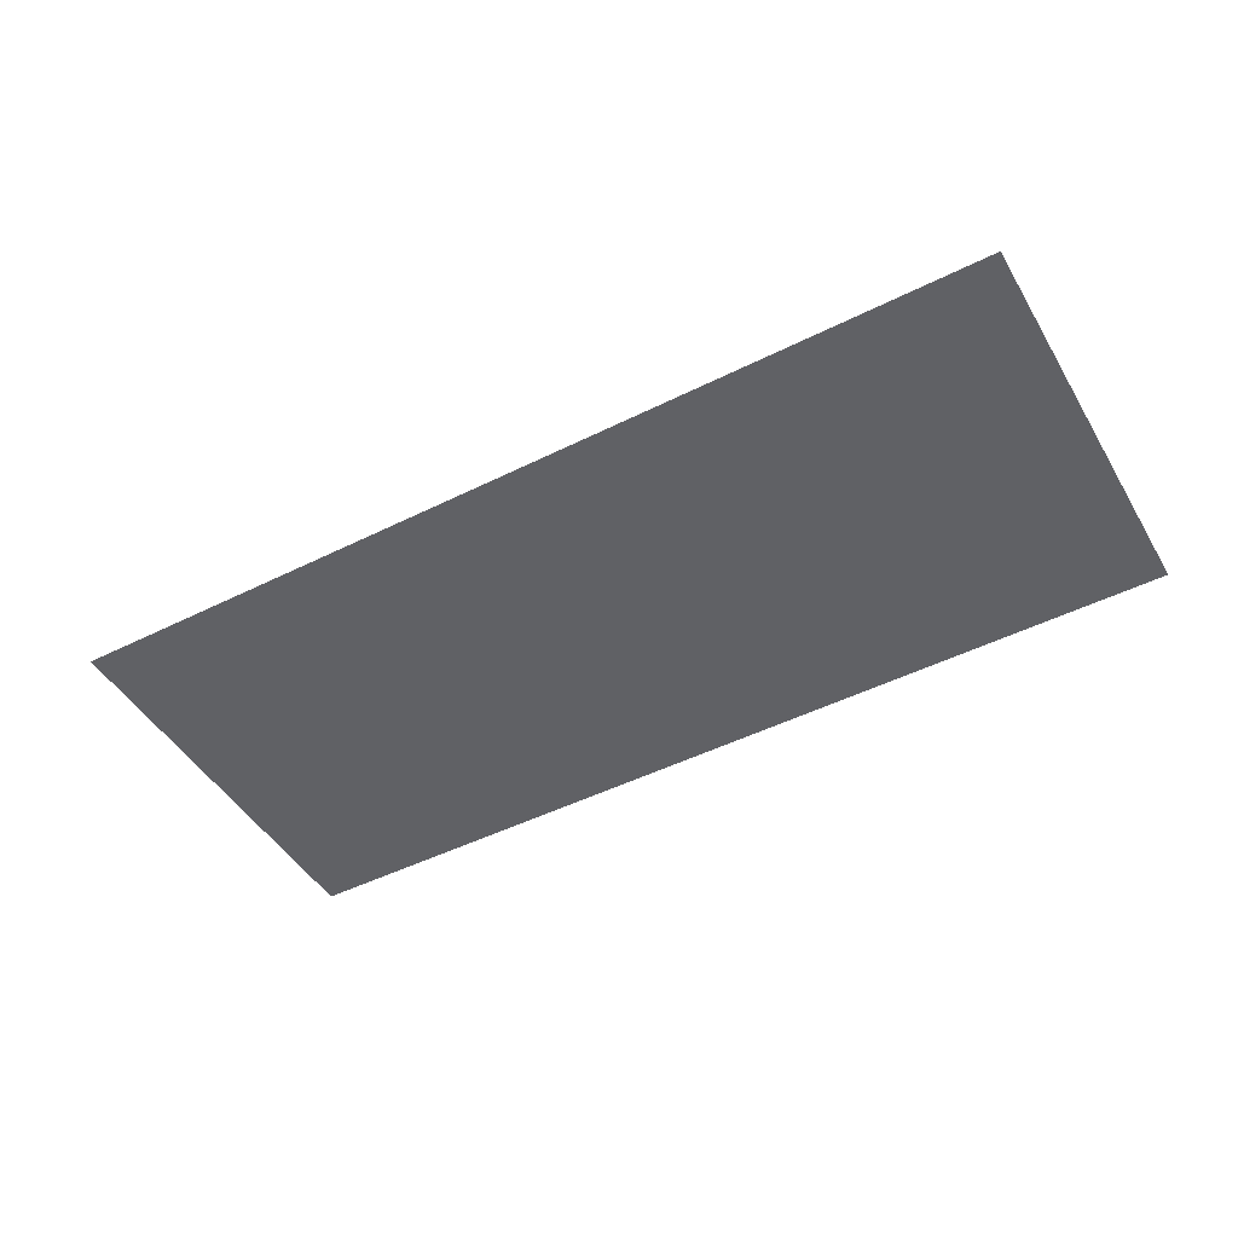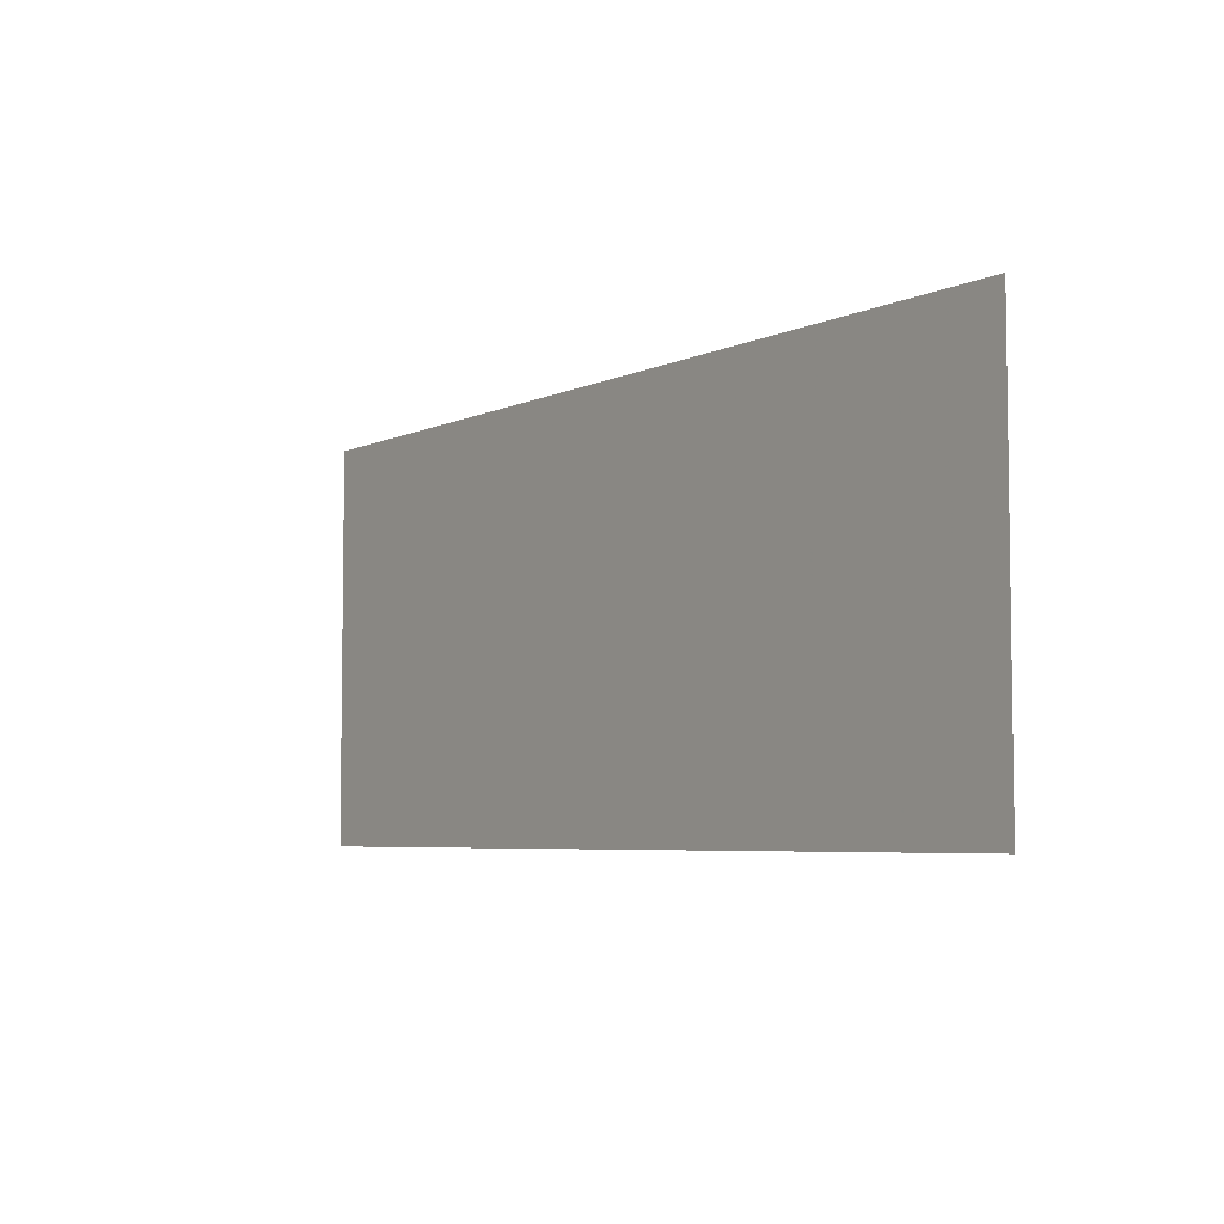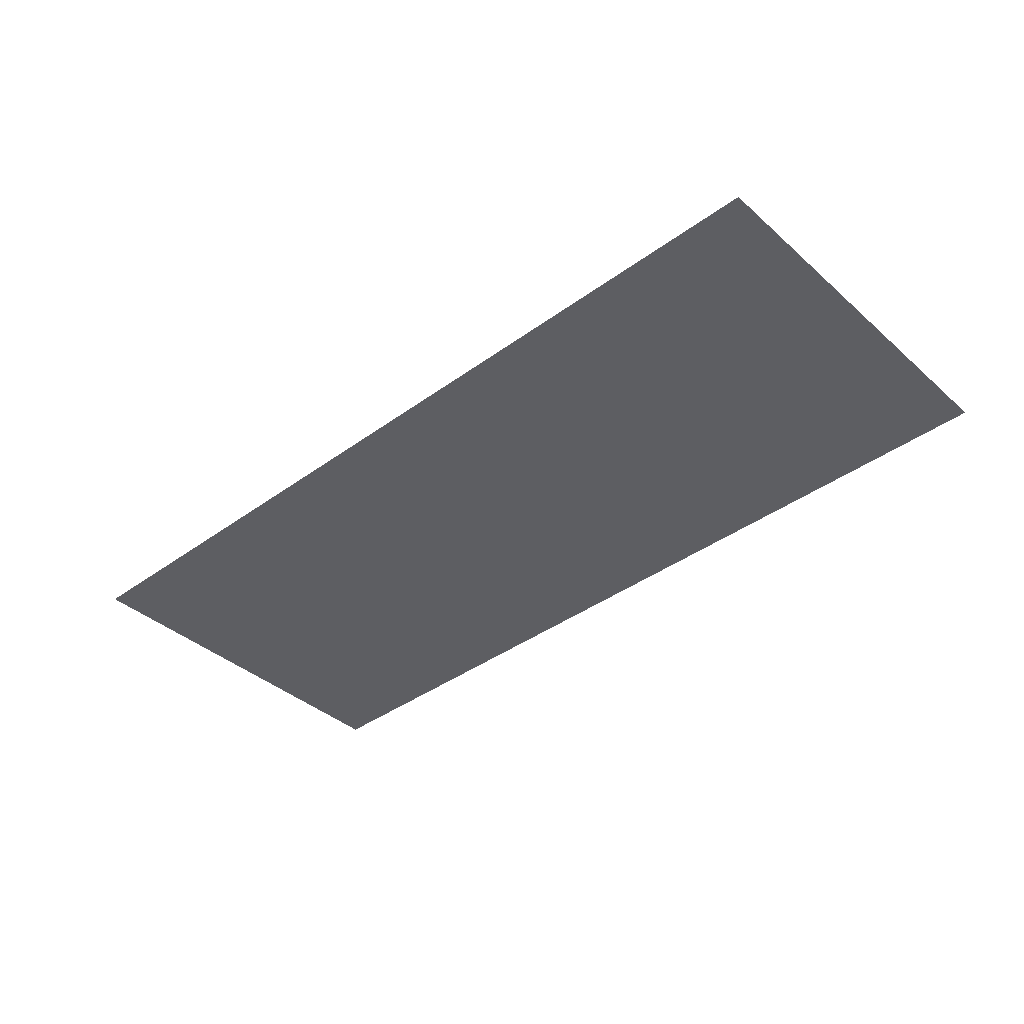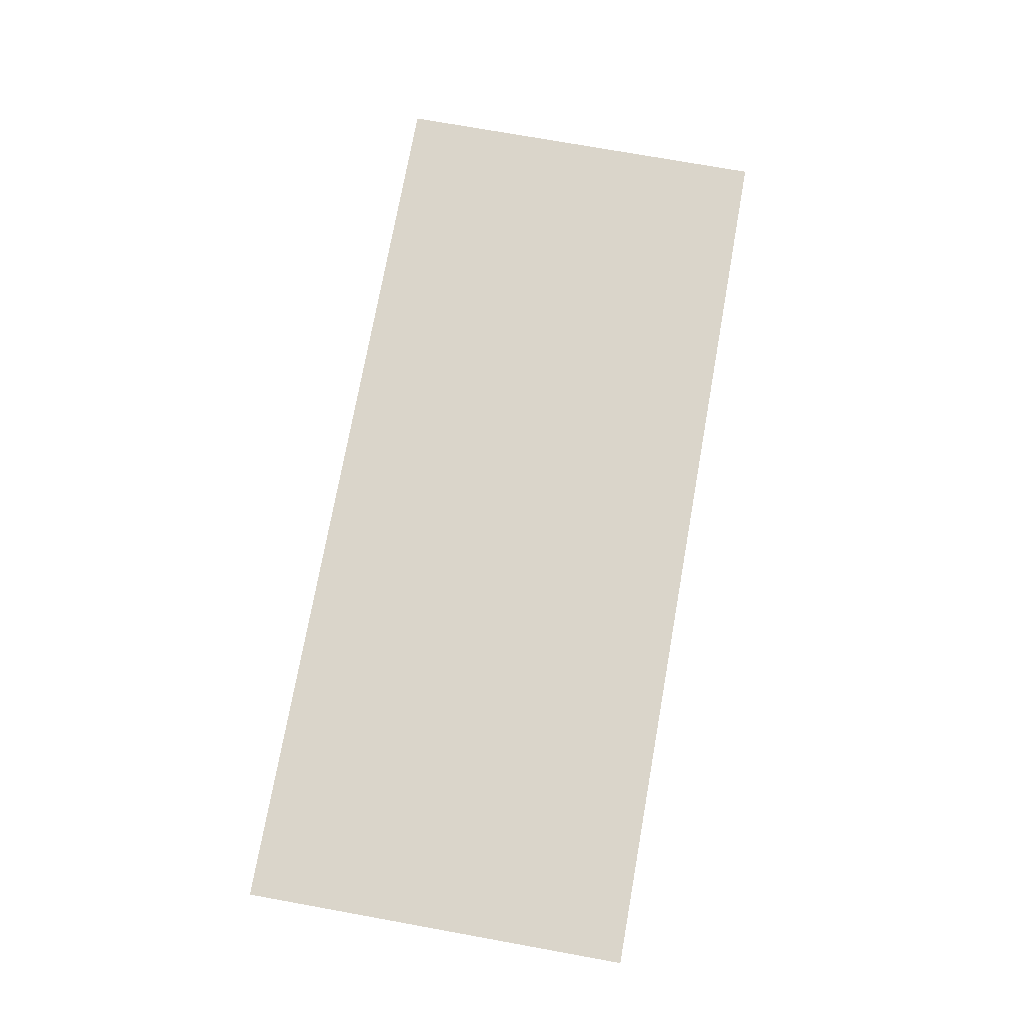
<metadata>
{"format":"obj","ext":"obj","renderer":"f3d","projection":"perspective","resolution":1024,"background":"white","views":[{"elev":-47.2,"azim":-150.5,"up":"+Y"},{"elev":-5.4,"azim":54.3,"up":"+Z"},{"elev":-39.1,"azim":42.4,"up":"+Y"},{"elev":74.3,"azim":100.2,"up":"+Y"}]}
</metadata>
<code>
v 0.4 -0.0125 -0.00072
v 0.3226 -0.0125 0.3037
v 0.3245 -0.0125 0.3424
v 0.4 -0.0125 0.3424
v 0.4 -0.0125 -0.00072
v 0.3156 -0.0125 0.2556
v 0.3226 -0.0125 0.3037
v 0.4 -0.0125 -0.00072
v 0.3041 -0.0125 0.2091
v 0.3156 -0.0125 0.2556
v 0.4 -0.0125 -0.00072
v 0.2882 -0.0125 0.1651
v 0.3041 -0.0125 0.2091
v 0.4 -0.0125 -0.00072
v 0.2682 -0.0125 0.1243
v 0.2882 -0.0125 0.1651
v 0.4 -0.0125 -0.00072
v 0.2445 -0.0125 0.08744
v 0.2682 -0.0125 0.1243
v 0.4 -0.0125 -0.00072
v 0.2174 -0.0125 0.05508
v 0.2445 -0.0125 0.08744
v 0.4 -0.0125 -0.00072
v 0.1875 -0.0125 0.02786
v 0.2174 -0.0125 0.05508
v 0.4 -0.0125 -0.00072
v 0.1552 -0.0125 0.006145
v 0.1875 -0.0125 0.02786
v 0.4 -0.0125 -0.00072
v 0.1404 -0.0125 -0.00072
v 0.1552 -0.0125 0.006145
v -0.4 -0.0125 0.03261
v -0.3967 -0.0125 0.1305
v -0.3868 -0.0125 0.2267
v -0.3705 -0.0125 0.3196
v -0.4 -0.0125 0.03261
v -0.3705 -0.0125 0.3196
v -0.3647 -0.0125 0.3424
v -0.2245 -0.0125 0.3424
v -0.4 -0.0125 0.03261
v -0.2245 -0.0125 0.3424
v -0.2226 -0.0125 0.3037
v -0.4 -0.0125 0.03261
v -0.2226 -0.0125 0.3037
v -0.2156 -0.0125 0.2556
v -0.4 -0.0125 0.03261
v -0.2156 -0.0125 0.2556
v -0.2041 -0.0125 0.2091
v -0.4 -0.0125 0.03261
v -0.2041 -0.0125 0.2091
v -0.1882 -0.0125 0.1651
v -0.4 -0.0125 0.03261
v -0.1882 -0.0125 0.1651
v -0.1682 -0.0125 0.1243
v -0.4 -0.0125 0.03261
v -0.1682 -0.0125 0.1243
v -0.1445 -0.0125 0.08744
v -0.4 -0.0125 0.03261
v -0.1445 -0.0125 0.08744
v -0.1174 -0.0125 0.05508
v -0.4 -0.0125 0.03261
v -0.1174 -0.0125 0.05508
v -0.0875 -0.0125 0.02786
v -0.4 -0.0125 0.03261
v -0.0875 -0.0125 0.02786
v -0.05525 -0.0125 0.006145
v -0.4 -0.0125 0.03261
v -0.05525 -0.0125 0.006145
v -0.0404 -0.0125 -0.00072
v -0.4 -0.0125 -0.00072
v -0.4 -0.0125 0.3424
v -0.3967 -0.0125 0.1305
v -0.4 -0.0125 0.03261
v -0.4 -0.0125 0.3424
v -0.3868 -0.0125 0.2267
v -0.3967 -0.0125 0.1305
v -0.4 -0.0125 0.3424
v -0.3705 -0.0125 0.3196
v -0.3868 -0.0125 0.2267
v -0.4 -0.0125 0.3424
v -0.3647 -0.0125 0.3424
v -0.3705 -0.0125 0.3196
v -0.178 -0.0125 0.3128
v -0.1384 -0.0125 0.3174
v -0.1395 -0.0125 0.3424
v -0.1795 -0.0125 0.3424
v -0.178 -0.0125 0.3128
v -0.1722 -0.0125 0.2737
v -0.1335 -0.0125 0.2827
v -0.1384 -0.0125 0.3174
v -0.1625 -0.0125 0.2359
v -0.1255 -0.0125 0.2493
v -0.1335 -0.0125 0.2827
v -0.1722 -0.0125 0.2737
v -0.1625 -0.0125 0.2359
v -0.1492 -0.0125 0.2001
v -0.1145 -0.0125 0.2176
v -0.1255 -0.0125 0.2493
v -0.1325 -0.0125 0.1669
v -0.1007 -0.0125 0.1882
v -0.1145 -0.0125 0.2176
v -0.1492 -0.0125 0.2001
v -0.1325 -0.0125 0.1669
v -0.1126 -0.0125 0.1369
v -0.08435 -0.0125 0.1617
v -0.1007 -0.0125 0.1882
v -0.09002 -0.0125 0.1106
v -0.06897 -0.0125 0.1425
v -0.08435 -0.0125 0.1617
v -0.1126 -0.0125 0.1369
v -0.09002 -0.0125 0.1106
v -0.065 -0.0125 0.08848
v -0.06897 -0.0125 0.1425
v -0.065 -0.0125 0.08848
v -0.05008 -0.0125 0.1236
v -0.06 -0.0125 0.322
v -0.06897 -0.0125 0.1425
v -0.065 -0.0125 0.08848
v -0.04501 -0.0125 0.1188
v -0.05008 -0.0125 0.1236
v -0.065 -0.0125 0.08848
v -0.03802 -0.0125 0.07082
v -0.02271 -0.0125 0.1032
v -0.04501 -0.0125 0.1188
v -0.009524 -0.0125 0.05801
v -0.01584 -0.0125 0.09985
v -0.02271 -0.0125 0.1032
v -0.03802 -0.0125 0.07082
v -0.009524 -0.0125 0.05801
v 0.006324 -0.0125 0.09026
v -0.005 -0.0125 0.3167
v -0.01584 -0.0125 0.09985
v -0.009524 -0.0125 0.05801
v 0.01998 -0.0125 0.05024
v 0.02521 -0.0125 0.08493
v 0.006324 -0.0125 0.09026
v 0.05 -0.0125 0.3151
v 0.03843 -0.0125 0.0837
v 0.05951 -0.0125 0.125
v 0.05 -0.0125 0.04761
v 0.03843 -0.0125 0.0837
v 0.02521 -0.0125 0.08493
v 0.01998 -0.0125 0.05024
v 0.05 -0.0125 0.04761
v 0.06157 -0.0125 0.0837
v 0.05951 -0.0125 0.125
v 0.03843 -0.0125 0.0837
v 0.05 -0.0125 0.04761
v 0.08002 -0.0125 0.05024
v 0.0748 -0.0125 0.08493
v 0.06157 -0.0125 0.0837
v 0.1095 -0.0125 0.05801
v 0.09367 -0.0125 0.09026
v 0.0748 -0.0125 0.08493
v 0.08002 -0.0125 0.05024
v 0.1095 -0.0125 0.05801
v 0.09932 -0.0125 0.2031
v 0.09367 -0.0125 0.09026
v 0.1095 -0.0125 0.05801
v 0.1097 -0.0125 0.2234
v 0.105 -0.0125 0.3167
v 0.09932 -0.0125 0.2031
v 0.1095 -0.0125 0.05801
v 0.1158 -0.0125 0.09985
v 0.1097 -0.0125 0.2234
v 0.1095 -0.0125 0.05801
v 0.138 -0.0125 0.07082
v 0.1227 -0.0125 0.1032
v 0.1158 -0.0125 0.09985
v 0.165 -0.0125 0.08848
v 0.145 -0.0125 0.1188
v 0.1227 -0.0125 0.1032
v 0.138 -0.0125 0.07082
v 0.165 -0.0125 0.08848
v 0.1501 -0.0125 0.1236
v 0.145 -0.0125 0.1188
v 0.165 -0.0125 0.08848
v 0.169 -0.0125 0.1425
v 0.16 -0.0125 0.322
v 0.1501 -0.0125 0.1236
v 0.165 -0.0125 0.08848
v 0.19 -0.0125 0.1106
v 0.169 -0.0125 0.1425
v 0.19 -0.0125 0.1106
v 0.2126 -0.0125 0.1369
v 0.1844 -0.0125 0.1617
v 0.169 -0.0125 0.1425
v 0.2325 -0.0125 0.1669
v 0.2007 -0.0125 0.1882
v 0.1844 -0.0125 0.1617
v 0.2126 -0.0125 0.1369
v 0.2325 -0.0125 0.1669
v 0.2492 -0.0125 0.2001
v 0.2145 -0.0125 0.2176
v 0.2007 -0.0125 0.1882
v 0.2625 -0.0125 0.2359
v 0.2255 -0.0125 0.2493
v 0.2145 -0.0125 0.2176
v 0.2492 -0.0125 0.2001
v 0.2625 -0.0125 0.2359
v 0.2722 -0.0125 0.2737
v 0.2335 -0.0125 0.2827
v 0.2255 -0.0125 0.2493
v 0.278 -0.0125 0.3128
v 0.2384 -0.0125 0.3174
v 0.2335 -0.0125 0.2827
v 0.2722 -0.0125 0.2737
v 0.278 -0.0125 0.3128
v 0.2795 -0.0125 0.3424
v 0.2395 -0.0125 0.3424
v 0.2384 -0.0125 0.3174
v 0.16 -0.0125 0.322
v 0.2384 -0.0125 0.3174
v 0.2395 -0.0125 0.3424
v 0.16 -0.0125 0.3424
v 0.16 -0.0125 0.322
v 0.2255 -0.0125 0.2493
v 0.2335 -0.0125 0.2827
v 0.2384 -0.0125 0.3174
v 0.16 -0.0125 0.322
v 0.2007 -0.0125 0.1882
v 0.2145 -0.0125 0.2176
v 0.2255 -0.0125 0.2493
v 0.16 -0.0125 0.322
v 0.169 -0.0125 0.1425
v 0.1844 -0.0125 0.1617
v 0.2007 -0.0125 0.1882
v 0.16 -0.0125 0.322
v 0.145 -0.0125 0.1188
v 0.1501 -0.0125 0.1236
v 0.16 -0.0125 0.322
v 0.1097 -0.0125 0.2234
v 0.1227 -0.0125 0.1032
v 0.145 -0.0125 0.1188
v 0.1097 -0.0125 0.2234
v 0.1158 -0.0125 0.09985
v 0.1227 -0.0125 0.1032
v 0.09932 -0.0125 0.2031
v 0.0748 -0.0125 0.08493
v 0.09367 -0.0125 0.09026
v 0.09932 -0.0125 0.2031
v 0.05951 -0.0125 0.125
v 0.06157 -0.0125 0.0837
v 0.0748 -0.0125 0.08493
v 0.278 -0.0125 0.3128
v 0.3226 -0.0125 0.3037
v 0.3245 -0.0125 0.3424
v 0.2795 -0.0125 0.3424
v 0.278 -0.0125 0.3128
v 0.2722 -0.0125 0.2737
v 0.3156 -0.0125 0.2556
v 0.3226 -0.0125 0.3037
v 0.2625 -0.0125 0.2359
v 0.3041 -0.0125 0.2091
v 0.3156 -0.0125 0.2556
v 0.2722 -0.0125 0.2737
v 0.2625 -0.0125 0.2359
v 0.2492 -0.0125 0.2001
v 0.2882 -0.0125 0.1651
v 0.3041 -0.0125 0.2091
v 0.2325 -0.0125 0.1669
v 0.2682 -0.0125 0.1243
v 0.2882 -0.0125 0.1651
v 0.2492 -0.0125 0.2001
v 0.2325 -0.0125 0.1669
v 0.2126 -0.0125 0.1369
v 0.2445 -0.0125 0.08744
v 0.2682 -0.0125 0.1243
v 0.19 -0.0125 0.1106
v 0.2174 -0.0125 0.05508
v 0.2445 -0.0125 0.08744
v 0.2126 -0.0125 0.1369
v 0.19 -0.0125 0.1106
v 0.165 -0.0125 0.08848
v 0.1875 -0.0125 0.02786
v 0.2174 -0.0125 0.05508
v 0.138 -0.0125 0.07082
v 0.1552 -0.0125 0.006145
v 0.1875 -0.0125 0.02786
v 0.165 -0.0125 0.08848
v 0.138 -0.0125 0.07082
v 0.1095 -0.0125 0.05801
v 0.1404 -0.0125 -0.00072
v 0.1552 -0.0125 0.006145
v 0.08002 -0.0125 0.05024
v 0.1404 -0.0125 -0.00072
v 0.1095 -0.0125 0.05801
v 0.08002 -0.0125 0.05024
v 0.05 -0.0125 0.04761
v 0.1404 -0.0125 -0.00072
v 0.01998 -0.0125 0.05024
v -0.0404 -0.0125 -0.00072
v 0.1404 -0.0125 -0.00072
v 0.05 -0.0125 0.04761
v 0.01998 -0.0125 0.05024
v -0.009524 -0.0125 0.05801
v -0.05525 -0.0125 0.006145
v -0.0404 -0.0125 -0.00072
v 0.16 -0.0125 0.3424
v -0.1395 -0.0125 0.3424
v -0.1384 -0.0125 0.3174
v -0.06 -0.0125 0.322
v 0.16 -0.0125 0.3424
v -0.06 -0.0125 0.322
v -0.005 -0.0125 0.3167
v 0.16 -0.0125 0.3424
v -0.005 -0.0125 0.3167
v 0.05 -0.0125 0.3151
v 0.105 -0.0125 0.3167
v 0.16 -0.0125 0.3424
v 0.105 -0.0125 0.3167
v 0.1097 -0.0125 0.2234
v 0.16 -0.0125 0.322
v -0.06 -0.0125 0.322
v -0.1384 -0.0125 0.3174
v -0.1335 -0.0125 0.2827
v -0.1255 -0.0125 0.2493
v -0.06 -0.0125 0.322
v -0.1255 -0.0125 0.2493
v -0.1145 -0.0125 0.2176
v -0.1007 -0.0125 0.1882
v -0.06 -0.0125 0.322
v -0.1007 -0.0125 0.1882
v -0.08435 -0.0125 0.1617
v -0.06897 -0.0125 0.1425
v -0.06 -0.0125 0.322
v -0.05008 -0.0125 0.1236
v -0.04501 -0.0125 0.1188
v -0.005 -0.0125 0.3167
v -0.06 -0.0125 0.322
v -0.04501 -0.0125 0.1188
v -0.02271 -0.0125 0.1032
v -0.005 -0.0125 0.3167
v -0.02271 -0.0125 0.1032
v -0.01584 -0.0125 0.09985
v -0.005 -0.0125 0.3167
v 0.006324 -0.0125 0.09026
v 0.02521 -0.0125 0.08493
v 0.05 -0.0125 0.3151
v -0.005 -0.0125 0.3167
v 0.02521 -0.0125 0.08493
v 0.03843 -0.0125 0.0837
v 0.05 -0.0125 0.3151
v 0.05951 -0.0125 0.125
v 0.09932 -0.0125 0.2031
v 0.105 -0.0125 0.3167
v -0.178 -0.0125 0.3128
v -0.1795 -0.0125 0.3424
v -0.2245 -0.0125 0.3424
v -0.2226 -0.0125 0.3037
v -0.178 -0.0125 0.3128
v -0.2226 -0.0125 0.3037
v -0.2156 -0.0125 0.2556
v -0.1722 -0.0125 0.2737
v -0.1625 -0.0125 0.2359
v -0.1722 -0.0125 0.2737
v -0.2156 -0.0125 0.2556
v -0.2041 -0.0125 0.2091
v -0.1625 -0.0125 0.2359
v -0.2041 -0.0125 0.2091
v -0.1882 -0.0125 0.1651
v -0.1492 -0.0125 0.2001
v -0.1325 -0.0125 0.1669
v -0.1492 -0.0125 0.2001
v -0.1882 -0.0125 0.1651
v -0.1682 -0.0125 0.1243
v -0.1325 -0.0125 0.1669
v -0.1682 -0.0125 0.1243
v -0.1445 -0.0125 0.08744
v -0.1126 -0.0125 0.1369
v -0.09002 -0.0125 0.1106
v -0.1126 -0.0125 0.1369
v -0.1445 -0.0125 0.08744
v -0.1174 -0.0125 0.05508
v -0.09002 -0.0125 0.1106
v -0.1174 -0.0125 0.05508
v -0.0875 -0.0125 0.02786
v -0.065 -0.0125 0.08848
v -0.03802 -0.0125 0.07082
v -0.065 -0.0125 0.08848
v -0.0875 -0.0125 0.02786
v -0.05525 -0.0125 0.006145
v -0.03802 -0.0125 0.07082
v -0.05525 -0.0125 0.006145
v -0.009524 -0.0125 0.05801
g mesh7277719
f 1 3 2
f 3 1 4
f 5 7 6
f 8 10 9
f 11 13 12
f 14 16 15
f 17 19 18
f 20 22 21
f 23 25 24
f 26 28 27
f 29 31 30
f 32 34 33
f 34 32 35
f 36 38 37
f 38 36 39
f 40 42 41
f 43 45 44
f 46 48 47
f 49 51 50
f 52 54 53
f 55 57 56
f 58 60 59
f 61 63 62
f 64 66 65
f 67 69 68
f 69 67 70
f 71 73 72
f 74 76 75
f 77 79 78
f 80 82 81
g mesh7277721
f 83 84 85
f 85 86 83
f 87 88 89
f 89 90 87
f 91 92 93
f 93 94 91
f 95 96 97
f 97 98 95
f 99 100 101
f 101 102 99
f 103 104 105
f 105 106 103
f 107 108 109
f 109 110 107
f 111 112 113
f 114 115 116
f 116 117 114
f 118 119 120
f 121 122 123
f 123 124 121
f 125 126 127
f 127 128 125
f 129 130 131
f 131 132 129
f 133 134 135
f 135 136 133
f 137 138 139
f 140 141 142
f 142 143 140
f 144 145 146
f 146 147 144
f 148 149 150
f 150 151 148
f 152 153 154
f 154 155 152
f 156 157 158
f 159 160 161
f 161 162 159
f 163 164 165
f 166 167 168
f 168 169 166
f 170 171 172
f 172 173 170
f 174 175 176
f 177 178 179
f 179 180 177
f 181 182 183
f 184 185 186
f 186 187 184
f 188 189 190
f 190 191 188
f 192 193 194
f 194 195 192
f 196 197 198
f 198 199 196
f 200 201 202
f 202 203 200
f 204 205 206
f 206 207 204
f 208 209 210
f 210 211 208
f 212 213 214
f 214 215 212
f 216 217 218
f 218 219 216
f 220 221 222
f 222 223 220
f 224 225 226
f 226 227 224
f 228 229 230
f 231 232 233
f 233 234 231
f 235 236 237
f 238 239 240
f 241 242 243
f 243 244 241
f 245 246 247
f 247 248 245
f 249 250 251
f 251 252 249
f 253 254 255
f 255 256 253
f 257 258 259
f 259 260 257
f 261 262 263
f 263 264 261
f 265 266 267
f 267 268 265
f 269 270 271
f 271 272 269
f 273 274 275
f 275 276 273
f 277 278 279
f 279 280 277
f 281 282 283
f 283 284 281
f 285 286 287
f 288 289 290
f 291 292 293
f 293 294 291
f 295 296 297
f 297 298 295
f 299 300 301
f 301 302 299
f 303 304 305
f 306 307 308
f 308 309 306
f 310 311 312
f 312 313 310
f 314 315 316
f 316 317 314
f 318 319 320
f 320 321 318
f 322 323 324
f 324 325 322
f 326 327 328
f 329 330 331
f 331 332 329
f 333 334 335
f 336 337 338
f 339 340 341
f 341 342 339
f 343 344 345
f 345 346 343
f 347 348 349
f 349 350 347
f 351 352 353
f 353 354 351
f 355 356 357
f 357 358 355
f 359 360 361
f 361 362 359
f 363 364 365
f 365 366 363
f 367 368 369
f 369 370 367
f 371 372 373
f 373 374 371
f 375 376 377
f 377 378 375
f 379 380 381
f 381 382 379
f 383 384 385

</code>
